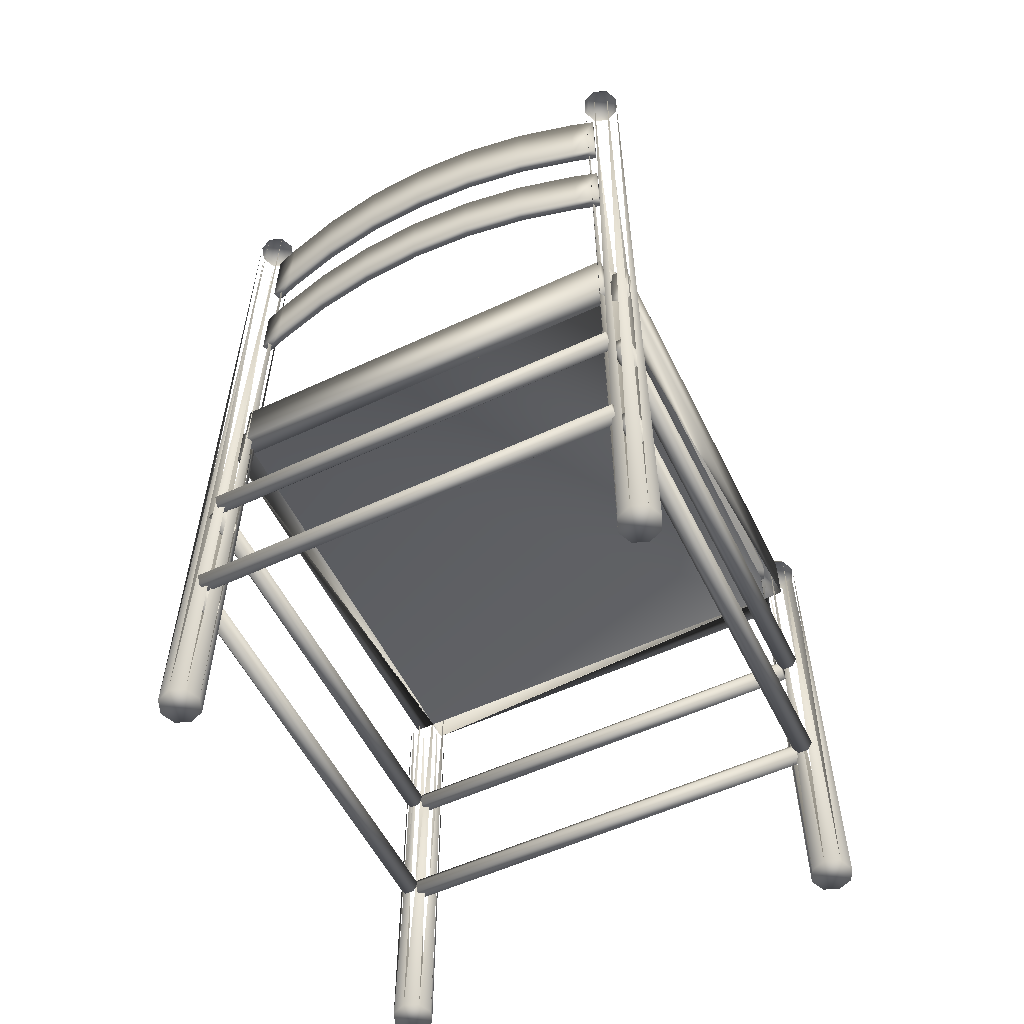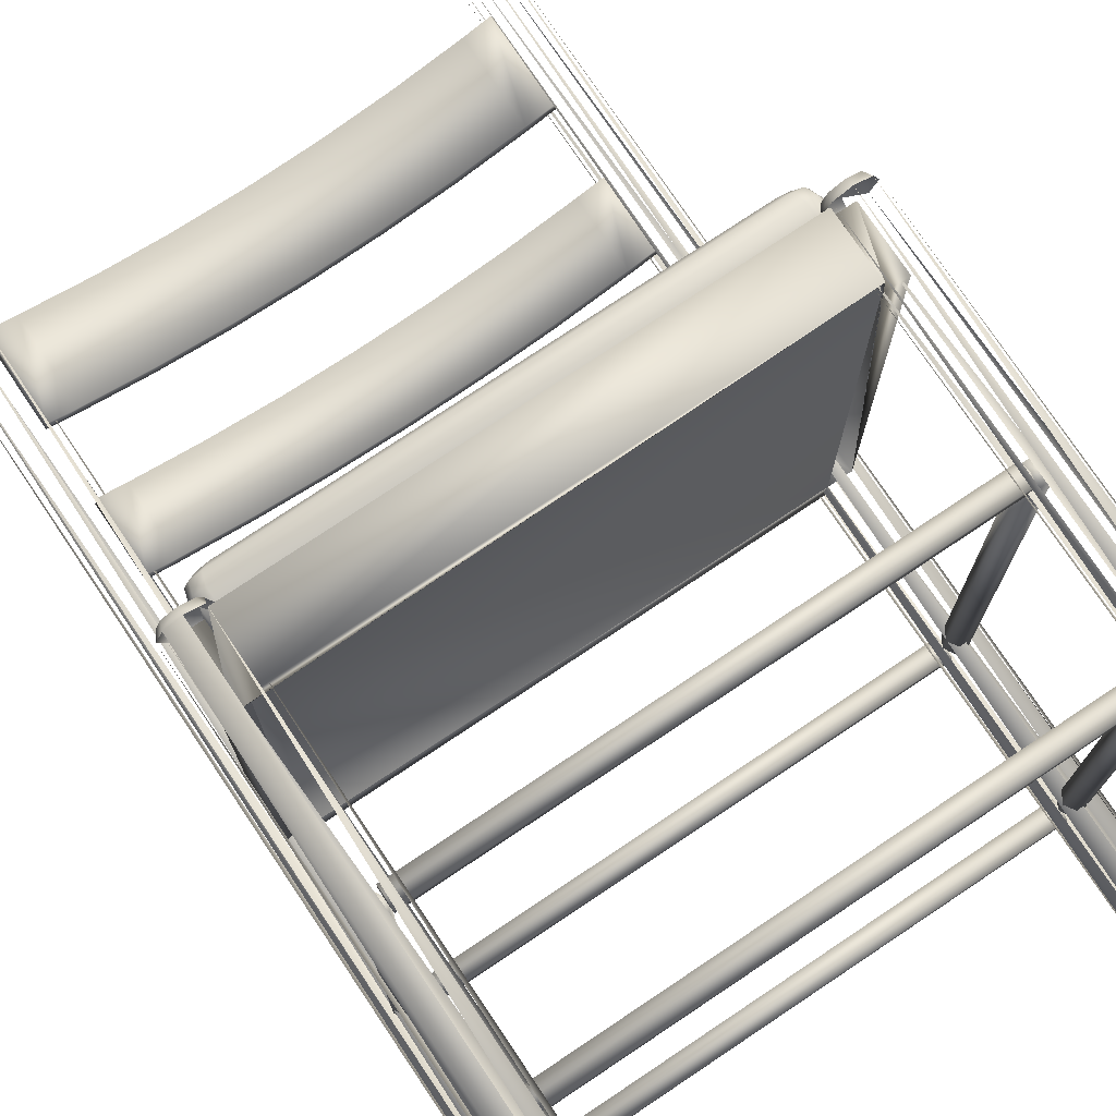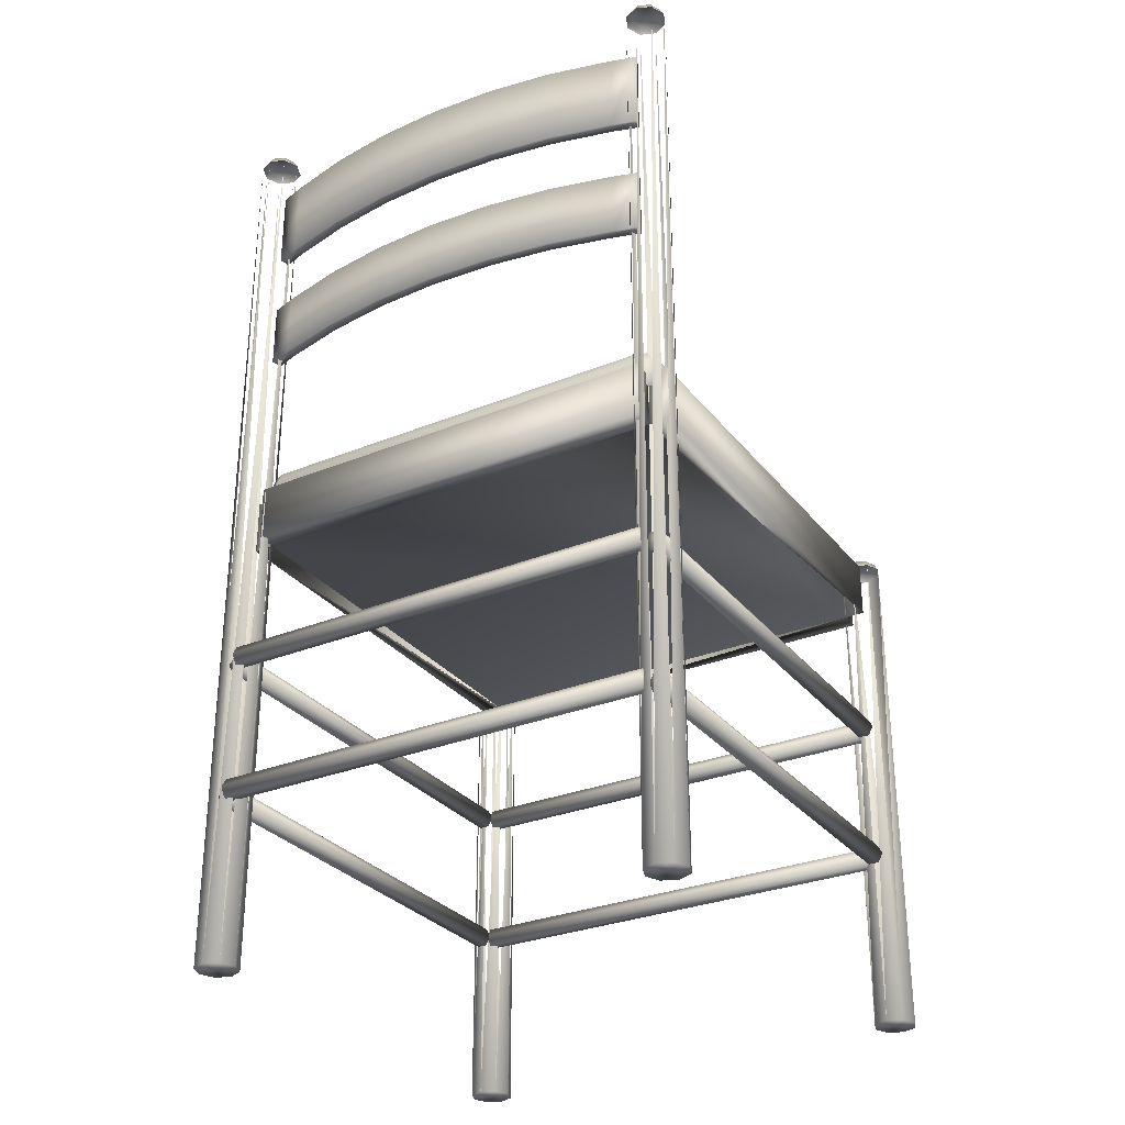
<metadata>
{"format":"obj","ext":"obj","renderer":"f3d","projection":"perspective","resolution":1024,"background":"white","views":[{"elev":-56.1,"azim":-154.0,"up":"+Y"},{"elev":75.9,"azim":-33.8,"up":"+Z"},{"elev":-29.9,"azim":-149.2,"up":"+Y"}]}
</metadata>
<code>
v 0.5028 0.9208 0.07172
v 0.5028 0.8356 0.07172
v 0.06046 0.8356 0.07172
v 0.06046 0.9208 0.07172
v 0.5058 0.9208 0.06155
v 0.05748 0.8356 0.06155
v 0.05748 0.9208 0.06155
v 0.5058 0.8356 0.06155
v 0.4801 0.8356 0.05351
v 0.4774 0.8356 0.06378
v 0.4774 0.9208 0.06378
v 0.4801 0.9208 0.05351
v 0.4148 0.9208 0.03771
v 0.4148 0.8356 0.03771
v 0.413 0.9208 0.0482
v 0.413 0.8356 0.0482
v 0.3476 0.8356 0.0388
v 0.3485 0.9208 0.02818
v 0.3485 0.8356 0.02818
v 0.3476 0.9208 0.0388
v 0.2816 0.9208 0.03566
v 0.2816 0.8356 0.025
v 0.2816 0.9208 0.025
v 0.2816 0.8356 0.03566
v 0.2157 0.8356 0.0388
v 0.2148 0.9208 0.02818
v 0.2148 0.8356 0.02818
v 0.2157 0.9208 0.0388
v 0.1502 0.9208 0.0482
v 0.1502 0.8356 0.0482
v 0.1484 0.8356 0.03771
v 0.1484 0.9208 0.03771
v 0.08581 0.9208 0.06378
v 0.08581 0.8356 0.06378
v 0.08318 0.8356 0.0535
v 0.08318 0.9208 0.0535
v 0.5058 0.768 0.06155
v 0.5058 0.6998 0.06155
v 0.5028 0.6998 0.07172
v 0.5028 0.768 0.07172
v 0.06046 0.768 0.07172
v 0.06046 0.6998 0.07172
v 0.05748 0.6998 0.06155
v 0.05748 0.768 0.06155
v 0.4801 0.768 0.05351
v 0.4774 0.768 0.06378
v 0.413 0.768 0.0482
v 0.4148 0.768 0.03771
v 0.3485 0.768 0.02818
v 0.3476 0.768 0.0388
v 0.2816 0.768 0.03566
v 0.2816 0.768 0.025
v 0.2148 0.768 0.02818
v 0.2157 0.768 0.0388
v 0.1502 0.768 0.0482
v 0.1484 0.768 0.03771
v 0.08581 0.768 0.06378
v 0.08318 0.768 0.0535
v 0.4774 0.6998 0.06378
v 0.4801 0.6998 0.05351
v 0.4148 0.6998 0.03771
v 0.413 0.6998 0.0482
v 0.3476 0.6998 0.0388
v 0.3485 0.6998 0.02818
v 0.2816 0.6998 0.025
v 0.2816 0.6998 0.03566
v 0.2157 0.6998 0.0388
v 0.2148 0.6998 0.02818
v 0.1484 0.6998 0.03771
v 0.1502 0.6998 0.0482
v 0.08318 0.6998 0.0535
v 0.08581 0.6998 0.06378
v 0.0612 0.9679 0.04974
v 0.06741 0.9679 0.06473
v 0.0612 0.9679 0.07972
v 0.04621 0.9679 0.08593
v 0.03121 0.9679 0.07972
v 0.025 0.9679 0.06473
v 0.03121 0.9679 0.04973
v 0.0462 0.9679 0.04352
v 0.0462 0.025 0.04352
v 0.03121 0.025 0.04973
v 0.025 0.025 0.06473
v 0.03121 0.025 0.07972
v 0.04621 0.025 0.08593
v 0.0612 0.025 0.07972
v 0.06741 0.025 0.06473
v 0.0612 0.025 0.04974
v 0.0582 0.975 0.05273
v 0.06317 0.975 0.06473
v 0.0582 0.975 0.07673
v 0.04621 0.975 0.08169
v 0.03421 0.975 0.07672
v 0.02924 0.975 0.06473
v 0.03421 0.975 0.05273
v 0.04621 0.975 0.04776
v 0.532 0.9679 0.07967
v 0.517 0.9679 0.08588
v 0.502 0.9679 0.07967
v 0.4958 0.9679 0.06467
v 0.502 0.9679 0.04968
v 0.517 0.9679 0.04347
v 0.532 0.9679 0.04968
v 0.5382 0.9679 0.06467
v 0.5382 0.025 0.06467
v 0.532 0.025 0.04968
v 0.517 0.025 0.04347
v 0.502 0.025 0.04968
v 0.4958 0.025 0.06467
v 0.502 0.025 0.07967
v 0.517 0.025 0.08588
v 0.532 0.025 0.07967
v 0.529 0.975 0.07667
v 0.517 0.975 0.08164
v 0.505 0.975 0.07667
v 0.5 0.975 0.06467
v 0.505 0.975 0.05268
v 0.517 0.975 0.04771
v 0.529 0.975 0.05268
v 0.534 0.975 0.06467
v 0.5019 0.4798 0.5203
v 0.06141 0.4798 0.5203
v 0.5018 0.4798 0.07988
v 0.06142 0.4798 0.07988
v 0.5019 0.5366 0.5416
v 0.5019 0.4798 0.5416
v 0.06141 0.4798 0.5416
v 0.06141 0.5366 0.5416
v 0.5019 0.5366 0.5203
v 0.06141 0.5366 0.5203
v 0.5018 0.5366 0.07988
v 0.5232 0.5366 0.07988
v 0.5232 0.4798 0.07988
v 0.5232 0.4798 0.5203
v 0.5232 0.5366 0.5203
v 0.06142 0.5366 0.07988
v 0.04011 0.5366 0.07988
v 0.04011 0.4798 0.07988
v 0.04009 0.4798 0.5203
v 0.04009 0.5366 0.5203
v 0.06142 0.5366 0.05857
v 0.06142 0.4798 0.05857
v 0.5019 0.4798 0.05859
v 0.5019 0.5366 0.05859
v 0.5019 0.5366 0.0799
v 0.5019 0.4798 0.0799
v 0.06142 0.4798 0.07988
v 0.06142 0.5366 0.07988
v 0.517 0.025 0.5567
v 0.532 0.025 0.5505
v 0.5383 0.025 0.5355
v 0.532 0.025 0.5205
v 0.517 0.025 0.5143
v 0.5021 0.025 0.5205
v 0.4958 0.025 0.5355
v 0.502 0.025 0.5505
v 0.517 0.5365 0.5567
v 0.532 0.5365 0.5505
v 0.5383 0.5365 0.5355
v 0.532 0.5365 0.5205
v 0.517 0.5365 0.5143
v 0.5021 0.5365 0.5205
v 0.4958 0.5365 0.5355
v 0.502 0.5365 0.5505
v 0.505 0.5436 0.5475
v 0.5001 0.5436 0.5355
v 0.5051 0.5436 0.5235
v 0.517 0.5436 0.5185
v 0.529 0.5436 0.5235
v 0.534 0.5436 0.5355
v 0.529 0.5436 0.5475
v 0.517 0.5436 0.5525
v 0.03125 0.5365 0.5205
v 0.04625 0.5365 0.5143
v 0.06124 0.5365 0.5205
v 0.06745 0.5365 0.5355
v 0.06124 0.5365 0.5505
v 0.04625 0.5365 0.5567
v 0.03125 0.5365 0.5505
v 0.02504 0.5365 0.5355
v 0.02504 0.025 0.5355
v 0.03125 0.025 0.5505
v 0.04625 0.025 0.5567
v 0.06124 0.025 0.5505
v 0.06745 0.025 0.5355
v 0.06124 0.025 0.5205
v 0.04625 0.025 0.5143
v 0.03125 0.025 0.5205
v 0.03425 0.5436 0.5235
v 0.04625 0.5436 0.5186
v 0.05824 0.5436 0.5235
v 0.06321 0.5436 0.5355
v 0.05824 0.5436 0.5475
v 0.04625 0.5436 0.5525
v 0.03425 0.5436 0.5475
v 0.02928 0.5436 0.5355
v 0.509 0.5228 0.5137
v 0.509 0.5512 0.5137
v 0.509 0.5228 0.08648
v 0.509 0.5512 0.08648
v 0.506 0.5613 0.5111
v 0.506 0.5613 0.0891
v 0.505 0.5228 0.5235
v 0.505 0.5512 0.5235
v 0.505 0.5228 0.07674
v 0.505 0.5512 0.07674
v 0.5019 0.5613 0.5208
v 0.5019 0.5613 0.07936
v 0.4985 0.5654 0.5048
v 0.4985 0.5654 0.09543
v 0.4953 0.5228 0.5275
v 0.4953 0.5512 0.5275
v 0.4945 0.5654 0.5145
v 0.4945 0.5654 0.08568
v 0.4922 0.5613 0.5249
v 0.4848 0.5654 0.5186
v 0.0785 0.5654 0.5186
v 0.07108 0.5613 0.5249
v 0.06875 0.5654 0.5145
v 0.06875 0.5654 0.08569
v 0.06801 0.5228 0.5275
v 0.06801 0.5512 0.5275
v 0.06472 0.5654 0.5048
v 0.06134 0.5613 0.5209
v 0.06133 0.5613 0.07937
v 0.05827 0.5228 0.5235
v 0.05827 0.5512 0.5235
v 0.05826 0.5228 0.07675
v 0.05826 0.5512 0.07675
v 0.0573 0.5613 0.5111
v 0.05423 0.5228 0.5137
v 0.05423 0.5512 0.5137
v 0.4922 0.5613 0.07533
v 0.07108 0.5613 0.07532
v 0.0785 0.5654 0.08164
v 0.4848 0.5654 0.08165
v 0.4953 0.5512 0.07271
v 0.06801 0.5512 0.0727
v 0.4953 0.5228 0.07271
v 0.06801 0.5228 0.0727
v 0.06472 0.5654 0.09542
v 0.0573 0.5613 0.0891
v 0.05423 0.5512 0.08648
v 0.05423 0.5228 0.08648
v 0.2816 0.5654 0.3001
v 0.05482 0.3394 0.06042
v 0.05482 0.3303 0.05511
v 0.05482 0.3303 0.04451
v 0.05482 0.3394 0.03921
v 0.05482 0.3486 0.04451
v 0.05482 0.3486 0.05511
v 0.5084 0.3395 0.06042
v 0.5084 0.3303 0.05512
v 0.5084 0.3303 0.04451
v 0.5084 0.3395 0.03921
v 0.5084 0.3486 0.04451
v 0.5084 0.3486 0.05511
v 0.05482 0.3394 0.5099
v 0.5084 0.3395 0.5099
v 0.5084 0.3303 0.5152
v 0.05482 0.3303 0.5152
v 0.5084 0.3303 0.5258
v 0.05482 0.3303 0.5258
v 0.5084 0.3395 0.5311
v 0.05482 0.3394 0.5311
v 0.5084 0.3486 0.5258
v 0.05482 0.3486 0.5258
v 0.5084 0.3486 0.5152
v 0.05482 0.3486 0.5152
v 0.5064 0.3394 0.05835
v 0.5064 0.3395 0.512
v 0.5117 0.3303 0.512
v 0.5117 0.3303 0.05835
v 0.5223 0.3303 0.512
v 0.5223 0.3303 0.05835
v 0.5276 0.3395 0.512
v 0.5276 0.3394 0.05835
v 0.5223 0.3486 0.512
v 0.5223 0.3486 0.05835
v 0.5117 0.3486 0.512
v 0.5117 0.3486 0.05835
v 0.05157 0.3303 0.05837
v 0.05158 0.3303 0.512
v 0.05688 0.3395 0.512
v 0.05687 0.3394 0.05837
v 0.04097 0.3303 0.05837
v 0.04098 0.3303 0.512
v 0.03567 0.3394 0.05837
v 0.03568 0.3395 0.512
v 0.04097 0.3486 0.05837
v 0.04098 0.3486 0.512
v 0.05157 0.3486 0.05837
v 0.05158 0.3486 0.512
v 0.05482 0.1974 0.06042
v 0.5084 0.1974 0.06042
v 0.5084 0.1882 0.05512
v 0.05482 0.1882 0.05511
v 0.5084 0.1882 0.04451
v 0.05482 0.1882 0.04451
v 0.5084 0.1974 0.03921
v 0.05482 0.1974 0.03921
v 0.5084 0.2066 0.04451
v 0.05482 0.2065 0.04451
v 0.5084 0.2066 0.05511
v 0.05482 0.2065 0.05511
v 0.05482 0.1882 0.5152
v 0.5084 0.1882 0.5152
v 0.5084 0.1974 0.5099
v 0.05482 0.1974 0.5099
v 0.05482 0.1882 0.5258
v 0.5084 0.1882 0.5258
v 0.05482 0.1974 0.5311
v 0.5084 0.1974 0.5311
v 0.05482 0.2065 0.5258
v 0.5084 0.2066 0.5258
v 0.05482 0.2065 0.5152
v 0.5084 0.2066 0.5152
v 0.5064 0.1974 0.05835
v 0.5064 0.1974 0.512
v 0.5117 0.1882 0.512
v 0.5117 0.1882 0.05835
v 0.5223 0.1882 0.512
v 0.5223 0.1882 0.05835
v 0.5276 0.1974 0.512
v 0.5276 0.1974 0.05835
v 0.5223 0.2066 0.512
v 0.5223 0.2065 0.05835
v 0.5117 0.2066 0.512
v 0.5117 0.2065 0.05835
v 0.05157 0.1882 0.05837
v 0.05158 0.1882 0.512
v 0.05688 0.1974 0.512
v 0.05687 0.1974 0.05837
v 0.04097 0.1882 0.05837
v 0.04098 0.1882 0.512
v 0.03567 0.1974 0.05837
v 0.03568 0.1974 0.512
v 0.04097 0.2065 0.05837
v 0.04098 0.2066 0.512
v 0.05157 0.2065 0.05837
v 0.05158 0.2066 0.512
f 15 11 12
f 13 15 12
f 21 20 18
f 23 21 18
f 29 28 26
f 32 29 26
f 33 29 32
f 36 33 32
f 36 7 4
f 33 36 4
f 28 21 23
f 26 28 23
f 20 15 13
f 18 20 13
f 11 1 5
f 12 11 5
f 14 9 10
f 16 14 10
f 22 19 17
f 24 22 17
f 31 27 25
f 30 31 25
f 35 31 30
f 34 35 30
f 34 3 6
f 35 34 6
f 27 22 24
f 25 27 24
f 19 14 16
f 17 19 16
f 9 8 2
f 10 9 2
f 13 12 9
f 14 13 9
f 23 18 19
f 22 23 19
f 32 26 27
f 31 32 27
f 36 32 31
f 35 36 31
f 35 6 7
f 36 35 7
f 26 23 22
f 27 26 22
f 18 13 14
f 19 18 14
f 12 5 8
f 9 12 8
f 16 10 11
f 15 16 11
f 24 17 20
f 21 24 20
f 30 25 28
f 29 30 28
f 34 30 29
f 33 34 29
f 33 4 3
f 34 33 3
f 25 24 21
f 28 25 21
f 17 16 15
f 20 17 15
f 10 2 1
f 11 10 1
f 47 46 45
f 48 47 45
f 51 50 49
f 52 51 49
f 55 54 53
f 56 55 53
f 57 55 56
f 58 57 56
f 58 44 41
f 57 58 41
f 54 51 52
f 53 54 52
f 50 47 48
f 49 50 48
f 46 40 37
f 45 46 37
f 61 60 59
f 62 61 59
f 65 64 63
f 66 65 63
f 69 68 67
f 70 69 67
f 71 69 70
f 72 71 70
f 72 42 43
f 71 72 43
f 68 65 66
f 67 68 66
f 64 61 62
f 63 64 62
f 60 38 39
f 59 60 39
f 48 45 60
f 61 48 60
f 52 49 64
f 65 52 64
f 56 53 68
f 69 56 68
f 58 56 69
f 71 58 69
f 71 43 44
f 58 71 44
f 53 52 65
f 68 53 65
f 49 48 61
f 64 49 61
f 45 37 38
f 60 45 38
f 62 59 46
f 47 62 46
f 66 63 50
f 51 66 50
f 70 67 54
f 55 70 54
f 72 70 55
f 57 72 55
f 57 41 42
f 72 57 42
f 67 66 51
f 54 67 51
f 63 62 47
f 50 63 47
f 59 39 40
f 46 59 40
f 82 79 81
f 83 78 82
f 84 77 83
f 85 76 84
f 86 75 85
f 87 74 86
f 88 73 87
f 81 80 88
f 91 90 89
f 92 91 89
f 93 92 89
f 94 93 89
f 95 94 89
f 96 95 89
f 89 90 74
f 90 91 75
f 91 92 76
f 92 93 77
f 93 94 78
f 94 95 79
f 95 96 80
f 96 89 73
f 106 103 105
f 107 102 106
f 108 101 107
f 109 100 108
f 110 99 109
f 111 98 110
f 112 97 111
f 105 104 112
f 115 114 113
f 116 115 113
f 117 116 113
f 118 117 113
f 119 118 113
f 120 119 113
f 113 114 98
f 114 115 99
f 115 116 100
f 116 117 101
f 117 118 102
f 118 119 103
f 119 120 104
f 120 113 97
f 123 121 122
f 124 123 122
f 126 127 125
f 128 125 127
f 127 126 122
f 121 123 129
f 123 131 129
f 133 134 132
f 135 132 134
f 131 123 133
f 133 132 131
f 131 135 129
f 131 132 135
f 135 134 121
f 121 134 133
f 124 122 136
f 130 136 122
f 139 138 140
f 138 137 140
f 137 138 124
f 124 136 137
f 130 137 136
f 130 140 137
f 139 140 130
f 139 124 138
f 122 121 130
f 130 121 129
f 128 127 122
f 128 129 125
f 128 130 129
f 126 125 129
f 143 142 141
f 144 143 141
f 147 146 145
f 148 147 145
f 142 147 148
f 141 142 148
f 144 141 148
f 145 144 148
f 146 143 144
f 145 146 144
f 146 147 142
f 143 146 142
f 150 158 149
f 151 159 150
f 152 160 151
f 153 161 152
f 154 162 153
f 155 163 154
f 156 164 155
f 149 157 156
f 167 166 165
f 168 167 165
f 169 168 165
f 170 169 165
f 171 170 165
f 172 171 165
f 165 166 163
f 166 167 162
f 167 168 161
f 168 169 160
f 169 170 159
f 170 171 158
f 171 172 157
f 172 165 164
f 182 179 181
f 178 179 182
f 183 178 182
f 184 177 183
f 185 176 184
f 186 175 185
f 187 174 186
f 188 173 187
f 181 180 188
f 191 190 189
f 192 191 189
f 193 192 189
f 194 193 189
f 195 194 189
f 196 195 189
f 189 190 174
f 190 191 175
f 191 192 176
f 192 193 177
f 193 194 178
f 194 195 179
f 195 196 180
f 196 189 173
f 229 225 234
f 238 229 234
f 228 229 238
f 240 228 238
f 206 205 239
f 237 206 239
f 233 208 206
f 237 233 206
f 208 202 200
f 206 208 200
f 205 206 200
f 199 205 200
f 204 203 197
f 198 204 197
f 201 207 204
f 198 201 204
f 207 215 212
f 204 207 212
f 203 204 212
f 211 203 212
f 227 226 221
f 222 227 221
f 218 224 227
f 222 218 227
f 224 230 232
f 227 224 232
f 226 227 232
f 231 226 232
f 229 228 244
f 243 229 244
f 243 242 225
f 229 243 225
f 225 220 235
f 234 225 235
f 236 214 208
f 233 236 208
f 214 210 202
f 208 214 202
f 209 213 207
f 201 209 207
f 213 216 215
f 207 213 215
f 217 219 224
f 218 217 224
f 219 223 230
f 224 219 230
f 242 241 220
f 225 242 220
f 217 218 215
f 216 217 215
f 218 222 212
f 215 218 212
f 222 221 211
f 212 222 211
f 234 235 236
f 233 234 236
f 238 234 233
f 237 238 233
f 240 238 237
f 239 240 237
f 202 210 209
f 201 202 209
f 200 202 201
f 198 200 201
f 199 200 198
f 197 199 198
f 241 242 230
f 223 241 230
f 242 243 232
f 230 242 232
f 243 244 231
f 232 243 231
f 219 217 245
f 223 219 245
f 241 223 245
f 220 241 245
f 235 220 245
f 236 235 245
f 214 236 245
f 210 214 245
f 209 210 245
f 213 209 245
f 216 213 245
f 217 216 245
f 253 252 246
f 247 253 246
f 254 253 247
f 248 254 247
f 255 254 248
f 249 255 248
f 256 255 249
f 250 256 249
f 257 256 250
f 251 257 250
f 252 257 251
f 246 252 251
f 259 260 261
f 258 259 261
f 260 262 263
f 261 260 263
f 262 264 265
f 263 262 265
f 264 266 267
f 265 264 267
f 266 268 269
f 267 266 269
f 268 259 258
f 269 268 258
f 272 271 270
f 273 272 270
f 274 272 273
f 275 274 273
f 276 274 275
f 277 276 275
f 278 276 277
f 279 278 277
f 280 278 279
f 281 280 279
f 271 280 281
f 270 271 281
f 284 283 282
f 285 284 282
f 283 287 286
f 282 283 286
f 287 289 288
f 286 287 288
f 289 291 290
f 288 289 290
f 291 293 292
f 290 291 292
f 293 284 285
f 292 293 285
f 296 295 294
f 297 296 294
f 298 296 297
f 299 298 297
f 300 298 299
f 301 300 299
f 302 300 301
f 303 302 301
f 304 302 303
f 305 304 303
f 295 304 305
f 294 295 305
f 308 307 306
f 309 308 306
f 307 311 310
f 306 307 310
f 311 313 312
f 310 311 312
f 313 315 314
f 312 313 314
f 315 317 316
f 314 315 316
f 317 308 309
f 316 317 309
f 320 319 318
f 321 320 318
f 322 320 321
f 323 322 321
f 324 322 323
f 325 324 323
f 326 324 325
f 327 326 325
f 328 326 327
f 329 328 327
f 319 328 329
f 318 319 329
f 332 331 330
f 333 332 330
f 331 335 334
f 330 331 334
f 335 337 336
f 334 335 336
f 337 339 338
f 336 337 338
f 339 341 340
f 338 339 340
f 341 332 333
f 340 341 333
f 4 7 6
f 4 6 3
f 2 8 5
f 2 5 1
f 41 44 43
f 41 43 42
f 39 38 37
f 39 37 40
f 81 88 87
f 81 87 86
f 81 86 85
f 81 85 84
f 82 81 84
f 84 83 82
f 79 95 80
f 75 91 76
f 73 89 74
f 77 93 78
f 74 90 75
f 78 94 79
f 76 92 77
f 80 96 73
f 106 105 112
f 106 112 111
f 107 106 111
f 107 111 110
f 107 110 109
f 109 108 107
f 99 115 100
f 103 119 104
f 97 113 98
f 98 114 99
f 100 116 101
f 102 118 103
f 104 120 97
f 101 117 102
f 139 130 128
f 126 129 135
f 133 123 124
f 126 135 121
f 126 121 133
f 139 128 122
f 139 122 126
f 149 156 155
f 149 155 154
f 149 154 153
f 149 153 152
f 149 152 151
f 150 149 151
f 164 165 163
f 162 167 161
f 158 171 157
f 160 169 159
f 163 166 162
f 159 170 158
f 157 172 164
f 182 181 188
f 183 182 188
f 184 183 188
f 185 184 188
f 185 188 187
f 186 185 187
f 175 191 176
f 174 190 175
f 178 194 179
f 179 195 180
f 173 189 174
f 177 193 178
f 180 196 173
f 239 205 199
f 221 226 231
f 197 203 211
f 244 228 240
f 199 197 211
f 199 211 221
f 199 221 231
f 199 231 244
f 199 244 240
f 239 199 240
f 252 253 254
f 256 257 252
f 255 256 252
f 255 252 254
f 246 251 250
f 246 250 249
f 247 246 249
f 248 247 249
f 268 266 264
f 259 268 264
f 260 259 264
f 262 260 264
f 267 269 258
f 265 267 258
f 263 265 258
f 261 263 258
f 280 271 272
f 280 272 274
f 280 274 276
f 278 280 276
f 281 279 277
f 270 281 277
f 270 277 275
f 270 275 273
f 287 283 284
f 289 287 284
f 291 289 284
f 293 291 284
f 292 285 282
f 290 292 282
f 288 290 282
f 288 282 286
f 302 304 295
f 300 302 295
f 300 295 296
f 300 296 298
f 294 305 303
f 294 303 301
f 297 294 301
f 299 297 301
f 317 315 313
f 308 317 313
f 307 308 313
f 311 307 313
f 314 316 309
f 312 314 309
f 310 312 309
f 306 310 309
f 328 319 320
f 328 320 322
f 328 322 324
f 326 328 324
f 329 327 325
f 318 329 325
f 318 325 323
f 318 323 321
f 335 331 332
f 337 335 332
f 339 337 332
f 341 339 332
f 340 333 330
f 338 340 330
f 336 338 330
f 336 330 334

</code>
